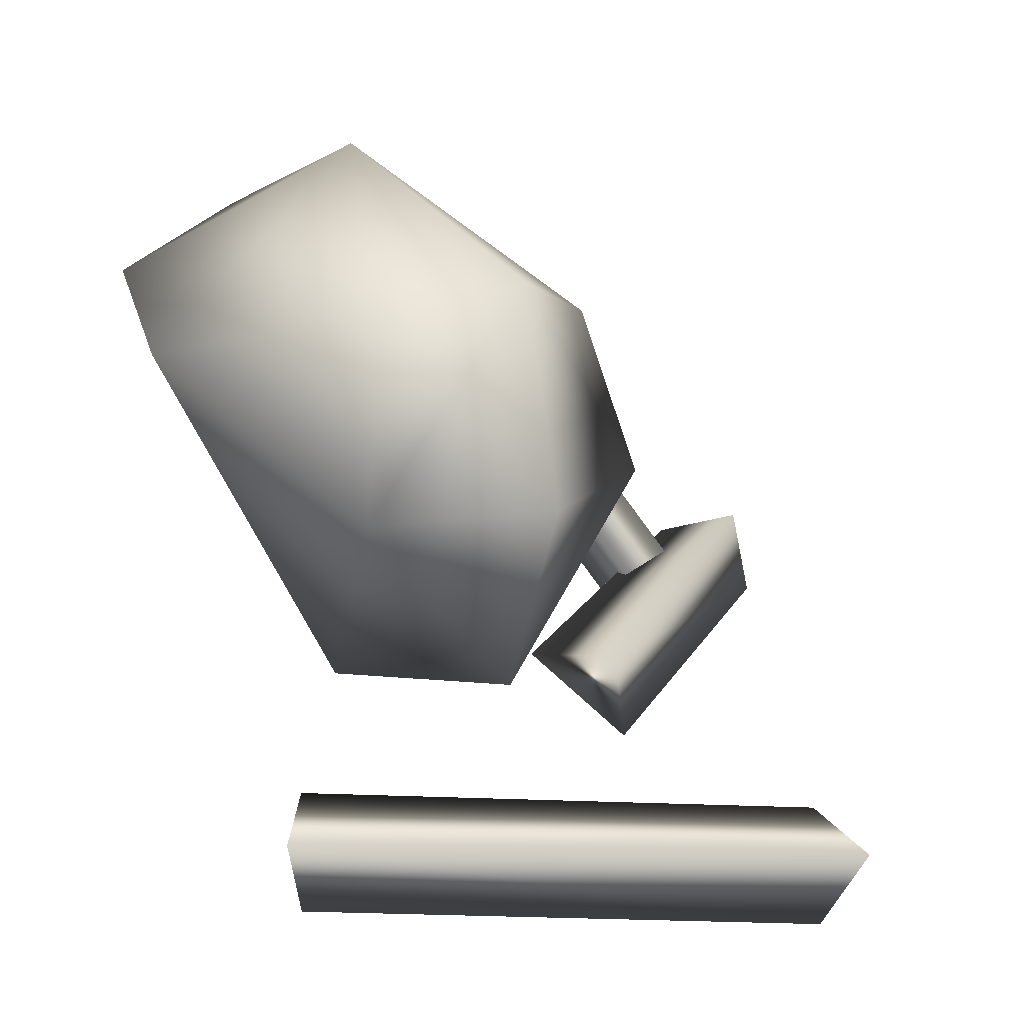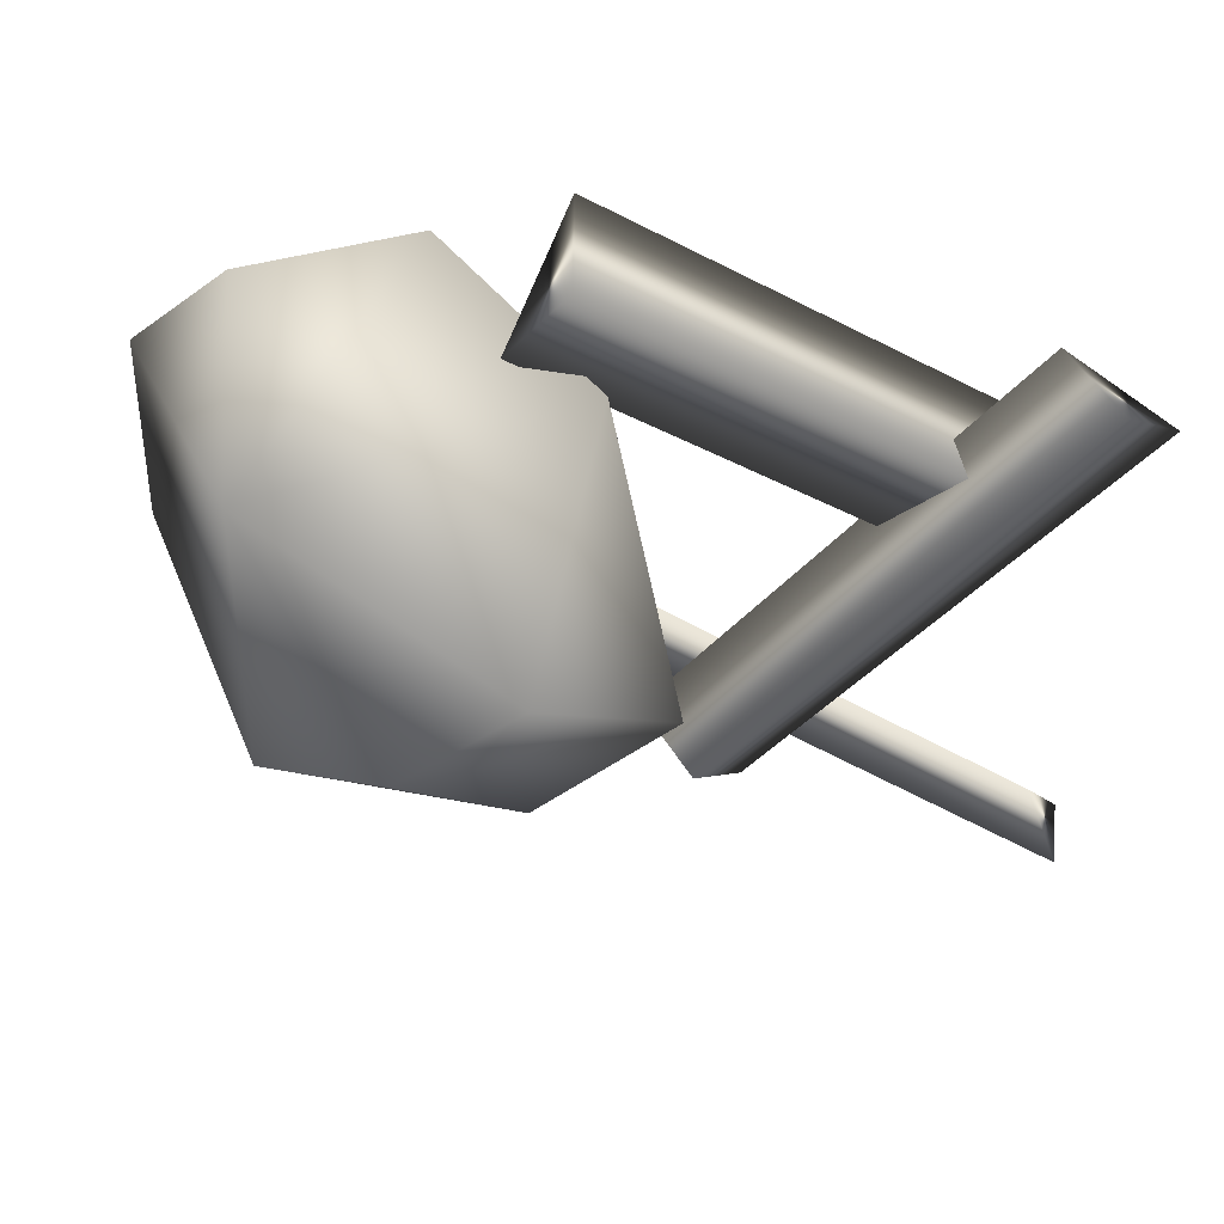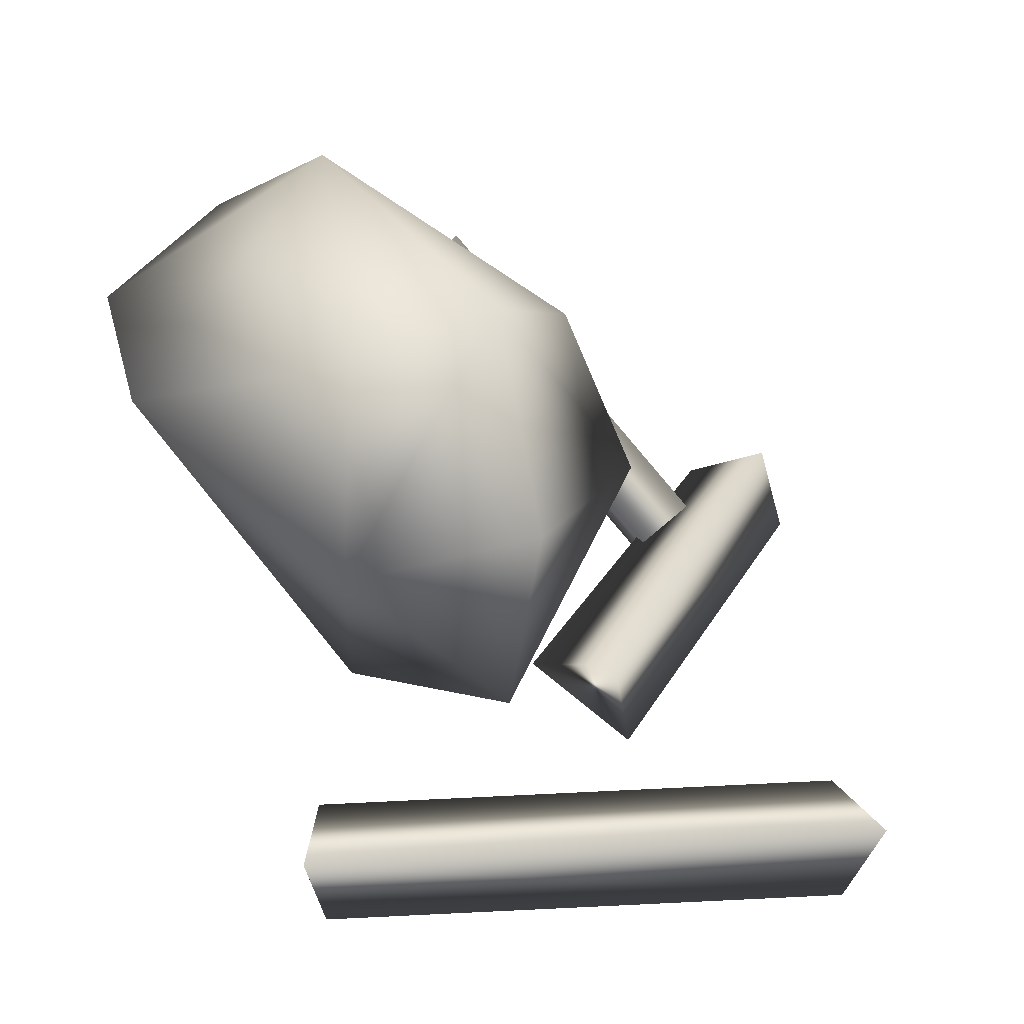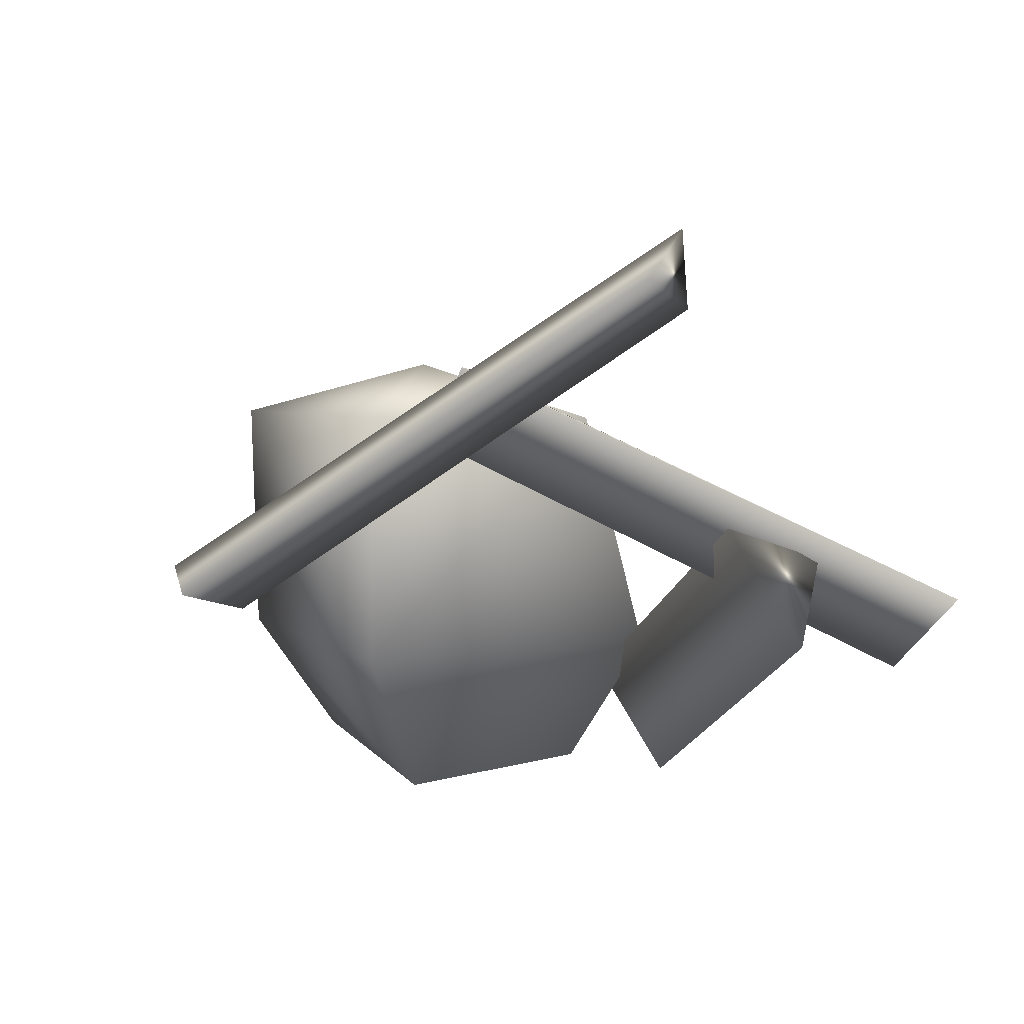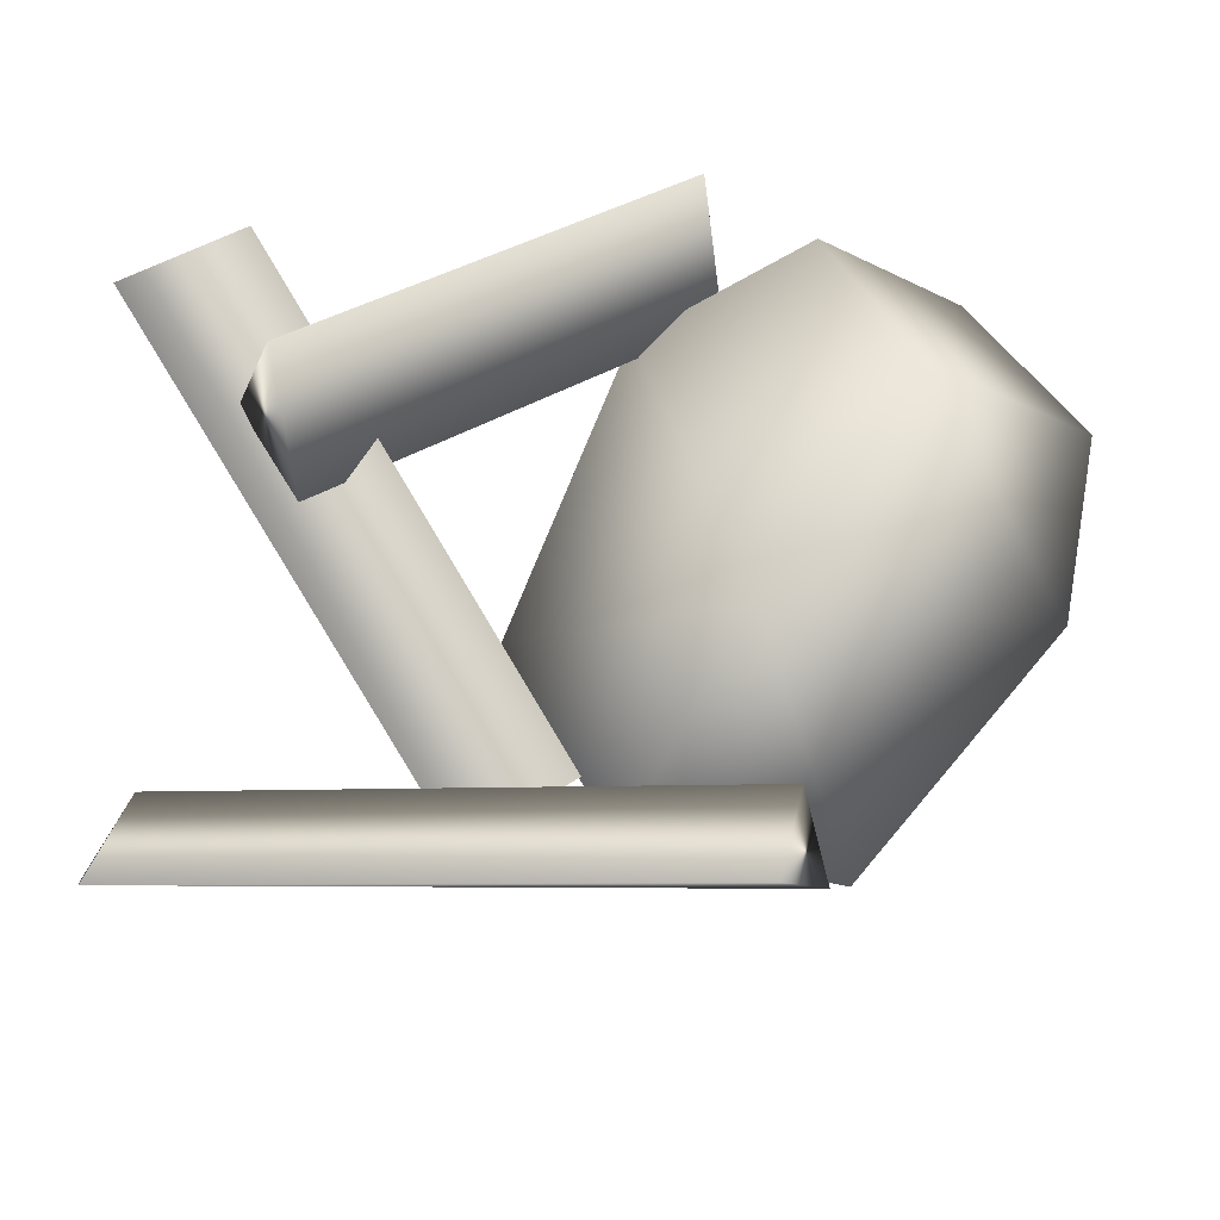
<metadata>
{"format":"obj","ext":"obj","renderer":"f3d","projection":"perspective","resolution":1024,"background":"white","views":[{"elev":-38.3,"azim":150.8,"up":"+Z"},{"elev":60.0,"azim":-164.5,"up":"+Z"},{"elev":-29.7,"azim":156.8,"up":"+Z"},{"elev":-33.0,"azim":-141.2,"up":"+Y"},{"elev":-31.6,"azim":-5.1,"up":"+Z"}]}
</metadata>
<code>
g d003v001_l
v -0.1151 0.1538 -0.2403
v -0.001825 0.1453 -0.1628
v -0.07551 0.2046 -0.178
v -0.4601 -0.06359 0.2278
v -0.4094 -0.01303 0.3008
v -0.3365 -0.07976 0.2923
v 0.141 -0.1235 -0.3969
v 0.172 -0.07463 -0.2786
v 0.1949 -0.05043 -0.3653
v -0.4443 0.05042 -0.3408
v -0.4543 0.1426 -0.2916
v -0.4092 0.1028 -0.2203
v -0.3385 -0.006785 0.1346
v -0.3095 -0.1154 0.1306
v -0.277 0.01306 0.04253
v 0.1388 0.1115 0.356
v 0.1063 -0.01693 0.444
v 0.07729 0.09167 0.448
v 0.3911 0.108 0.392
v 0.5119 0.09908 0.2288
v 0.3039 -0.08492 0.1703
v 0.3911 0.108 0.392
v 0.3039 -0.08492 0.1703
v 0.2271 0.02747 0.4048
v -0.001825 0.1453 -0.1628
v -0.3365 -0.07976 0.2923
v -0.4094 -0.01303 0.3008
v -0.07551 0.2046 -0.178
v -0.4601 -0.06359 0.2278
v -0.1151 0.1538 -0.2403
v -0.001825 0.1453 -0.1628
v -0.3365 -0.07976 0.2923
v 0.172 -0.07463 -0.2786
v -0.4092 0.1028 -0.2203
v -0.4543 0.1426 -0.2916
v 0.1949 -0.05043 -0.3653
v -0.4443 0.05042 -0.3408
v 0.141 -0.1235 -0.3969
v 0.172 -0.07463 -0.2786
v -0.4092 0.1028 -0.2203
v 0.1063 -0.01693 0.444
v -0.277 0.01306 0.04253
v -0.3095 -0.1154 0.1306
v 0.1388 0.1115 0.356
v -0.3385 -0.006785 0.1346
v 0.07729 0.09167 0.448
v 0.1063 -0.01693 0.444
v -0.3095 -0.1154 0.1306
v 0.5119 0.09908 0.2288
v 0.4883 0.1756 0.04785
v 0.3039 -0.08492 0.1703
v 0.329 0.3135 0.3363
v 0.3911 0.108 0.392
v 0.3114 0.3948 0.00901
v 0.1606 0.424 0.1006
v 0.2777 0.297 -0.1919
v 0.06387 0.321 -0.1044
v 0.03266 0.1586 -0.2238
v 0.3039 -0.08492 0.1703
v 0.4883 0.1756 0.04785
v 0.1363 -0.07933 -0.1013
v 0.2777 0.297 -0.1919
v 0.03266 0.1586 -0.2238
v 0.2271 0.02747 0.4048
v 0.3039 -0.08492 0.1703
v 0.1363 -0.07933 -0.1013
v 0.04316 0.1021 0.3211
v -0.07485 0.2616 0.04867
v 0.03266 0.1586 -0.2238
v 0.2271 0.02747 0.4048
v 0.329 0.3135 0.3363
v 0.3911 0.108 0.392
v 0.04316 0.1021 0.3211
v 0.04689 0.3511 0.1714
v 0.1606 0.424 0.1006
v -0.07485 0.2616 0.04867
v 0.06387 0.321 -0.1044
v 0.03266 0.1586 -0.2238
g d003v001_l_0
f 3 2 1
f 6 5 4
f 9 8 7
f 12 11 10
f 15 14 13
f 18 17 16
f 21 20 19
f 24 23 22
f 27 26 25
f 28 27 25
f 29 27 28
f 30 29 28
f 29 30 31
f 32 29 31
f 35 34 33
f 36 35 33
f 37 35 36
f 38 37 36
f 37 38 39
f 40 37 39
f 43 42 41
f 42 44 41
f 44 42 45
f 46 44 45
f 46 45 47
f 45 48 47
f 51 50 49
f 49 50 52
f 53 49 52
f 54 52 50
f 54 55 52
f 54 50 56
f 54 56 55
f 55 56 57
f 58 57 56
f 61 60 59
f 61 62 60
f 61 63 62
f 66 65 64
f 67 66 64
f 68 66 67
f 68 69 66
f 72 71 70
f 71 73 70
f 73 71 74
f 71 75 74
f 76 73 74
f 74 75 76
f 76 75 77
f 77 78 76

</code>
